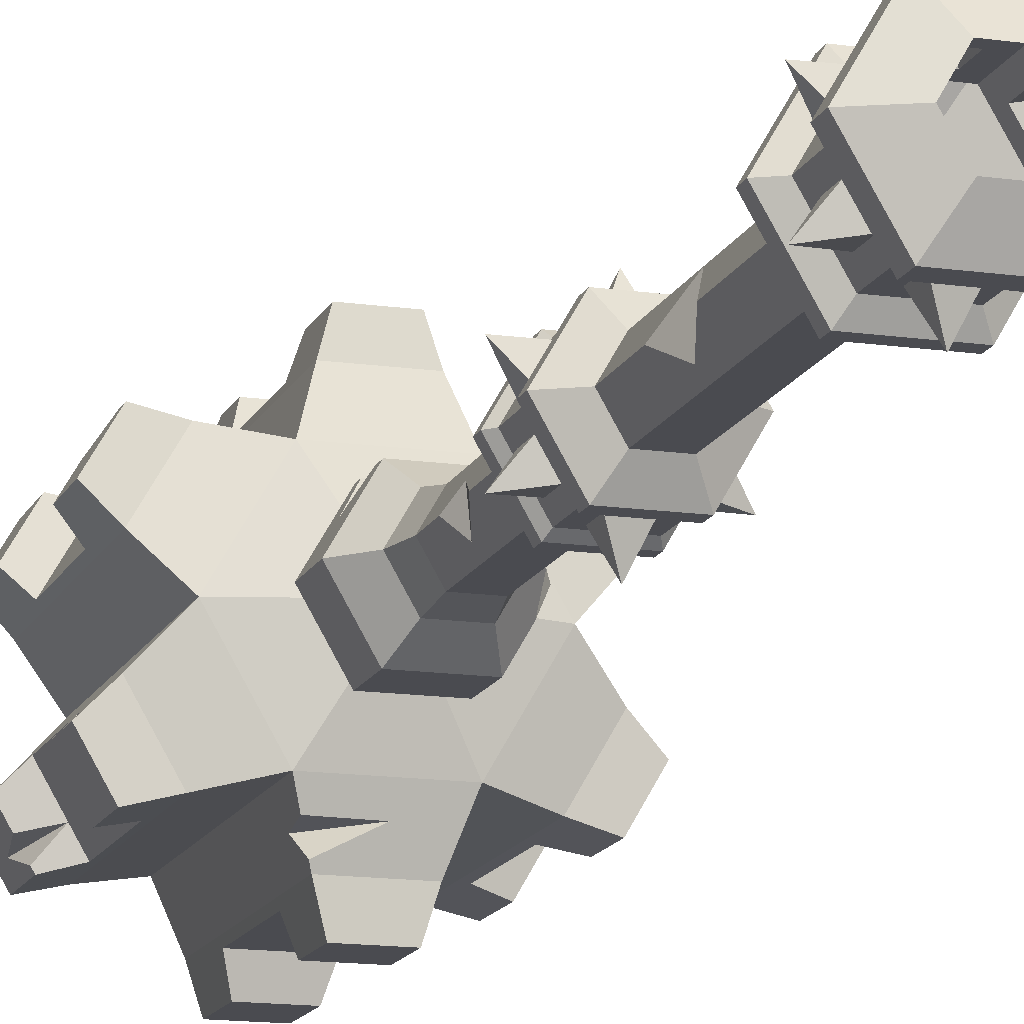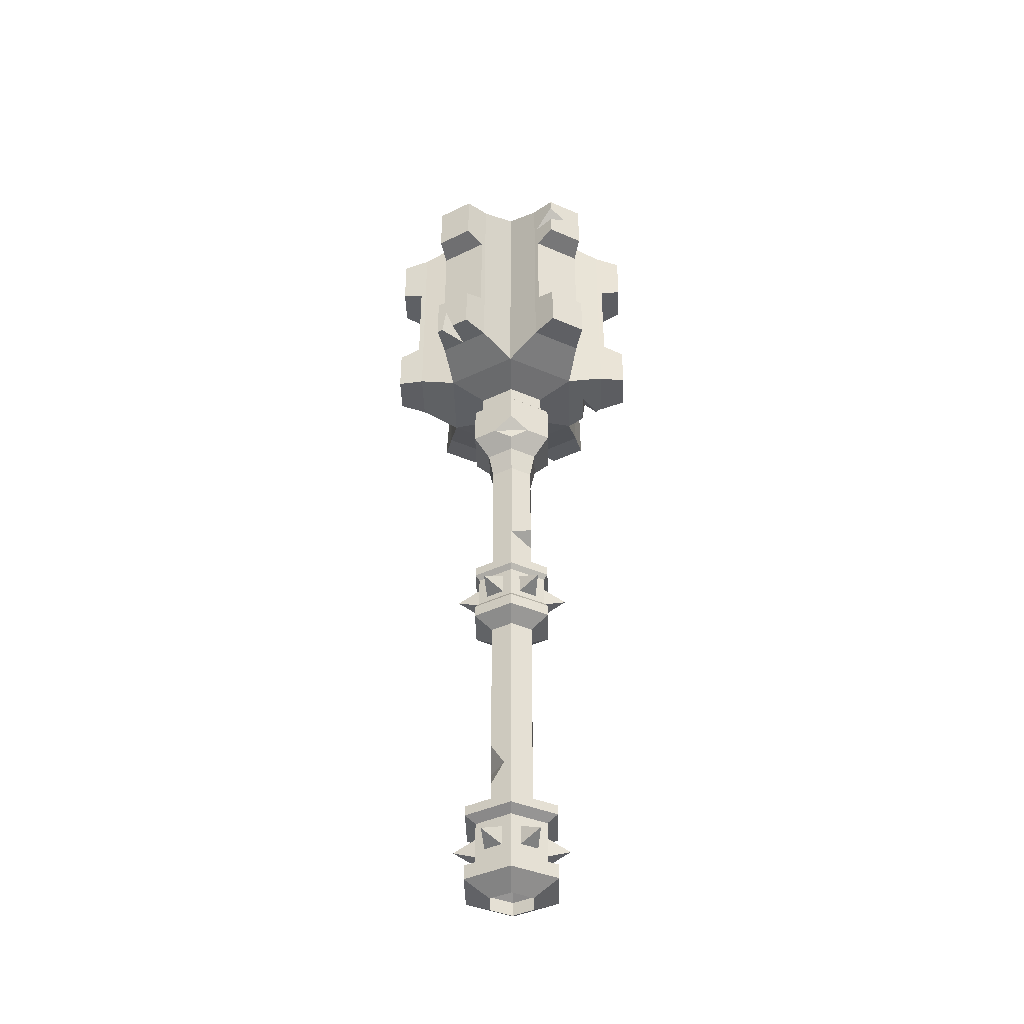
<metadata>
{"format":"obj","ext":"obj","renderer":"f3d","projection":"perspective","resolution":1024,"background":"white","views":[{"elev":-14.5,"azim":-17.4,"up":"+Z"},{"elev":-39.3,"azim":91.3,"up":"+Y"}]}
</metadata>
<code>
v -2.02 33.14 -1.645
v -2.97 30.44 0
v -2.221 33.4 1.297
v -2.97 35.11 0
v 1.485 23.01 2.572
v 2.97 23.01 0
v 1.485 38.93 2.572
v -1.485 38.93 2.572
v -1.485 23.01 2.572
v -1.485 38.93 -2.572
v 1.485 38.93 -2.572
v 1.485 28.99 -2.572
v -0.7138 27.4 -2.572
v -2.97 38.93 0
v 2.97 38.93 0
v 2.97 27.66 0
v -3.665 41.95 0
v -1.832 41.95 -3.174
v -5.923 49.41 0
v -5.923 44.49 0
v -4.266 47.47 2.871
v -3.512 55.22 -12.31
v 0.3362 54.44 -10.34
v -4.025 57.12 -10.71
v -4.156 54.43 -10.3
v -2.962 44.49 -5.13
v 1.832 41.95 -3.174
v -4.795 55.5 -8.306
v -3.871 62.25 -11.19
v -9.588 55.48 -9.344
v -12.89 55.48 -3.632
v -15.24 55.89 -6.059
v -12.87 55.89 -10.17
v -12.87 61.18 -10.17
v -15.24 61.18 -6.059
v -9.591 53.64 0
v -12.89 55.48 3.632
v -9.591 54.94 0
v -3.753 65.59 -11.55
v -3.298 55.48 -12.98
v 2.962 44.49 -5.13
v 3.665 41.95 0
v 4.615 44.49 -2.266
v 4.749 43.17 0
v 4.795 53.64 -8.306
v 3.298 55.48 -12.98
v -11.69 66.19 -2.315
v -10.44 60.89 -0.9407
v -1.832 41.95 3.174
v -10.29 61.72 0.7759
v -2.962 49.41 -5.13
v -2.962 45.9 5.13
v -0.3186 46.93 5.13
v 4.6 44.49 2.292
v -11.2 71.18 -1.773
v -2.962 48.32 5.13
v 5.923 46.15 0
v 2.962 44.49 5.13
v 1.832 41.95 3.174
v -4.795 53.64 -8.306
v 4.148 58.84 -10.33
v 4.511 61.83 -9.192
v -2.962 49.41 5.13
v -2.962 44.49 5.13
v 5.923 49.41 0
v 2.962 49.41 -5.13
v -11.57 68.92 2.182
v -4.284 66.97 -9.9
v -3.872 71.35 -11.18
v -7.04 63.28 -8.792
v -8.145 75.58 -9.031
v -6.376 69.32 -8.648
v -2.372 55.89 -16.23
v 2.372 55.89 -16.23
v 4.795 55.11 -8.306
v -12.89 80.76 -3.632
v -10.25 62.11 -9.509
v -13.36 62.11 -4.118
v 4.425 67.82 -9.461
v 2.962 49.41 5.13
v -9.591 80.76 0
v 2.372 61.18 -16.23
v -2.372 61.18 -16.23
v -4.795 50.47 0
v -2.398 50.47 -4.153
v -5.983 74.09 -8.563
v 4.795 67.25 -8.306
v -10.32 72.45 0.8056
v -12.89 80.76 3.632
v 6.43 61.37 -8.66
v 7.459 64.68 -8.883
v 7.363 57.89 -8.862
v -2.355 52.33 -4.079
v -4.71 52.33 0
v -6.401 77.93 -8.654
v 2.398 50.47 -4.153
v -4.795 80.8 -8.306
v -4.353 75.46 -9.686
v -3.751 77.68 -11.56
v -3.691 74.7 -11.75
v -9.588 80.76 -9.344
v -11.28 76.49 -1.857
v -7.184 61.87 8.823
v -8.076 66.83 9.016
v -9.588 55.48 9.344
v 3.112 62.11 -13.63
v -3.112 62.11 -13.63
v 2.355 52.33 -4.079
v -4.795 55.64 8.306
v -4.113 60.52 10.43
v -4.223 62.76 10.09
v -2.398 50.47 4.153
v -6.914 69.66 8.765
v -13.36 73.4 -4.118
v -10.25 73.4 -9.509
v -2.355 52.33 4.079
v 11.06 60.55 -1.623
v 12.89 55.48 -3.632
v 10.77 65.3 -1.294
v -12.87 55.89 10.17
v -15.24 55.89 6.059
v -4.795 53.64 8.306
v -9.591 82.6 0
v -7.77 75.53 8.95
v -4.336 69.52 9.739
v -4.795 79.42 8.306
v 4.795 82.6 -8.306
v 3.298 80.76 -12.98
v -0.5399 80.76 -12.98
v 4.795 50.47 0
v 4.413 76.48 -9.499
v 4.137 77.83 -10.36
v 4.795 80.87 -8.306
v 12.89 72.35 -3.632
v -15.24 61.18 6.059
v 4.71 52.33 0
v 9.588 55.48 -9.344
v -15.24 74.33 -6.059
v -12.87 74.33 -10.17
v 10.98 62.57 1.531
v 11.84 66.6 2.477
v 12.89 55.48 3.632
v -3.607 74.13 12.01
v -4.186 66.29 10.21
v -3.112 73.4 -13.63
v 3.112 73.4 -13.63
v 4.174 64.2 10.25
v 3.929 67.71 11.01
v 3.298 55.48 12.98
v 4.795 56.1 8.306
v 8.062 63.98 9.013
v 6.84 67.45 8.749
v -15.24 80.35 -6.059
v -12.87 80.35 -10.17
v 9.591 53.64 0
v 2.398 50.47 4.153
v 2.355 52.33 4.079
v 6.513 70.65 8.678
v 10.43 71.38 0.9277
v -4.244 76.05 10.02
v 4.795 78.48 8.306
v 11.61 75.07 -2.227
v 10.42 70.91 -0.9108
v -13.36 62.11 4.118
v -10.25 62.11 9.509
v -3.298 80.76 -12.98
v 9.591 79.98 0
v 12.89 80.76 -3.632
v 12.89 80.76 3.632
v 8.528 69.11 9.114
v 10.88 77.6 -1.42
v -2.118 85.3 -3.669
v -4.236 85.3 0
v 0 92.84 0
v -3.298 80.76 12.98
v -2.372 74.33 -16.23
v 2.372 74.33 -16.23
v 2.118 85.3 -3.669
v 4.795 53.64 8.306
v -2.118 85.3 3.669
v 10.89 76.21 1.435
v 4.336 73.5 9.739
v 4.037 76.99 10.67
v 4.236 85.3 0
v 12.87 55.89 -10.17
v 15.24 55.89 -6.059
v 2.372 80.35 -16.23
v -2.372 80.35 -16.23
v 6.741 74.72 8.727
v 4.543 71.48 -9.095
v 2.118 85.3 3.669
v 9.588 80.76 9.344
v -3.298 55.48 12.98
v -10.25 73.4 9.509
v -13.36 73.4 4.118
v 9.591 82.6 0
v 9.588 80.76 -9.344
v 15.24 61.18 -6.059
v 12.87 61.18 -10.17
v 4.795 69.07 -8.306
v -4.795 82.6 -8.306
v 9.591 56.05 0
v 6.538 74.19 -8.683
v 13.36 62.11 -4.118
v 10.25 62.11 -9.509
v -12.87 74.33 10.17
v -15.24 74.33 6.059
v 9.588 55.48 9.344
v -9.588 80.76 9.344
v 2.372 55.89 16.23
v -2.372 55.89 16.23
v -12.87 80.35 10.17
v -15.24 80.35 6.059
v 10.25 73.4 -9.509
v 13.36 73.4 -4.118
v 6.579 78.74 -8.692
v -2.372 61.18 16.23
v 2.372 61.18 16.23
v -3.58 82.96 0
v -1.79 82.96 -3.1
v 15.24 55.89 6.059
v 12.87 55.89 10.17
v -3.112 62.11 13.63
v 3.112 62.11 13.63
v 1.79 82.96 -3.1
v -4.795 82.6 8.306
v 12.87 74.33 -10.17
v 15.24 74.33 -6.059
v -2.871 83.85 0
v -1.435 83.85 -2.486
v 1.435 83.85 -2.486
v -1.79 82.96 3.1
v 12.87 61.18 10.17
v 15.24 61.18 6.059
v 3.112 73.4 13.63
v -3.112 73.4 13.63
v 10.25 62.11 9.509
v 13.36 62.11 4.118
v -1.435 83.85 2.486
v 15.24 80.35 -6.059
v 12.87 80.35 -10.17
v 3.58 82.96 0
v 2.871 83.85 0
v 3.298 80.76 12.98
v 1.79 82.96 3.1
v 1.435 83.85 2.486
v 13.36 73.4 4.118
v 10.25 73.4 9.509
v 4.795 82.6 8.306
v 2.372 74.33 16.23
v -2.372 74.33 16.23
v 2.372 80.35 16.23
v 15.24 74.33 6.059
v 12.87 74.33 10.17
v 12.87 80.35 10.17
v 15.24 80.35 6.059
v -1.485 23.01 -2.572
v 1.485 25.85 -2.572
v 5.496 21.6 0
v 2.748 21.6 4.76
v 2.748 20.42 4.76
v 5.496 20.42 0
v 3.075 19.05 3.163
v 6.105 17.85 3.525
v 4.276 19.05 1.081
v 3.075 16.65 3.163
v 4.276 16.65 1.081
v 2.45 19.79 4.244
v 4.901 19.79 0
v -1.202 19.05 4.244
v 0 17.85 7.049
v 1.202 19.05 4.244
v 1.202 16.65 4.244
v -2.97 23.01 0
v -2.748 21.6 4.76
v 1.485 23.01 -2.572
v -2.748 20.42 4.76
v -1.202 16.65 4.244
v -2.45 19.79 4.244
v 4.276 16.65 -1.081
v 6.105 17.85 -3.525
v 4.276 19.05 -1.081
v 3.075 19.05 -3.163
v 2.45 15.92 4.244
v 2.748 21.6 -4.76
v 3.075 16.65 -3.163
v 4.901 15.92 0
v 2.748 20.42 -4.76
v -3.075 19.05 3.163
v -6.105 17.85 3.525
v -3.075 16.65 3.163
v -4.276 19.05 1.081
v 2.748 15.29 4.76
v 5.496 15.29 0
v 2.45 19.79 -4.244
v -4.276 16.65 1.081
v 2.748 13.84 4.76
v 5.496 13.84 0
v -5.496 21.6 0
v -2.45 15.92 4.244
v 1.202 19.05 -4.244
v 0 17.85 -7.049
v -1.202 19.05 -4.244
v 1.202 16.65 -4.244
v -2.748 15.29 4.76
v -1.202 16.65 -4.244
v -2.748 13.84 4.76
v -3.075 19.05 -3.163
v -6.105 17.85 -3.525
v -4.276 19.05 -1.081
v -5.496 20.42 0
v -4.276 16.65 -1.081
v -3.075 16.65 -3.163
v -2.748 21.6 -4.76
v -4.901 19.79 0
v 1.485 12.43 2.572
v 2.97 12.43 0
v 2.45 15.92 -4.244
v 2.748 15.29 -4.76
v -1.485 12.43 2.572
v 2.748 13.84 -4.76
v -2.748 20.42 -4.76
v -2.45 19.79 -4.244
v 1.485 -5.125 2.572
v 2.433 -8.06 0.93
v -4.901 15.92 0
v 1.485 12.43 -2.572
v -5.496 15.29 0
v -2.005 2.602 -1.671
v -1.485 2.87 2.572
v -2.97 5.961 0
v -5.496 13.84 0
v -2.97 -0.4975 0
v -0.6196 -8.127 2.572
v -2.45 15.92 -4.244
v -2.97 12.43 0
v -2.748 15.29 -4.76
v -1.485 12.43 -2.572
v -1.485 -13.04 -2.572
v -1.485 -13.04 2.572
v -2.748 13.84 -4.76
v 1.485 -10.68 2.572
v 3.131 -18 3.17
v 6.105 -19.18 3.525
v 4.31 -18 1.126
v 3.131 -20.36 3.17
v 4.31 -20.36 1.126
v 1.18 -18 4.296
v 0 -19.18 7.049
v 1.18 -20.36 4.296
v -1.18 -18 4.296
v -1.18 -20.36 4.296
v 2.97 -13.04 0
v 4.31 -20.36 -1.126
v 6.105 -19.18 -3.525
v 4.31 -18 -1.126
v 3.131 -18 -3.17
v 3.131 -20.36 -3.17
v -3.131 -18 3.17
v -6.105 -19.18 3.525
v -3.131 -20.36 3.17
v -4.31 -18 1.126
v 1.485 -13.04 -2.572
v -4.31 -20.36 1.126
v 1.18 -18 -4.296
v 0 -19.18 -7.049
v -1.18 -18 -4.296
v 1.18 -20.36 -4.296
v -1.18 -20.36 -4.296
v -3.131 -18 -3.17
v -6.105 -19.18 -3.525
v -4.31 -18 -1.126
v -4.31 -20.36 -1.126
v -3.131 -20.36 -3.17
v -2.97 -13.04 0
v 1.485 -13.04 2.572
v 6.419 -14.66 0
v 3.21 -14.66 5.559
v 3.21 -15.87 5.559
v 6.419 -15.87 0
v 2.48 -16.65 4.296
v 4.961 -16.65 0
v -3.21 -14.66 5.559
v -3.21 -15.87 5.559
v -2.48 -16.65 4.296
v 3.21 -14.66 -5.559
v 2.48 -21.73 4.296
v 3.21 -15.87 -5.559
v 4.961 -21.73 0
v 2.48 -16.65 -4.296
v -6.419 -14.66 0
v 3.21 -22.51 5.559
v 6.419 -22.51 0
v 3.21 -24.28 5.559
v 6.419 -24.28 0
v -2.48 -21.73 4.296
v -3.21 -22.51 5.559
v -6.419 -15.87 0
v -3.21 -24.28 5.559
v -3.21 -14.66 -5.559
v -4.961 -16.65 0
v 2.48 -21.73 -4.296
v 1.485 -25.91 2.572
v 2.97 -25.91 0
v 3.21 -22.51 -5.559
v -3.21 -15.87 -5.559
v -1.485 -25.91 2.572
v -2.48 -16.65 -4.296
v 3.21 -24.28 -5.559
v -4.961 -21.73 0
v 1.485 -25.91 -2.572
v -6.419 -22.51 0
v -2.48 -21.73 -4.296
v -6.419 -24.28 0
v -2.97 -25.91 0
v -3.21 -22.51 -5.559
v -3.21 -24.28 -5.559
v -1.485 -25.91 -2.572
v 15.24 79 -6.059
v 15.24 76.54 -6.059
v 13.15 76.59 -3.907
v 14.11 77.5 -8.019
v 14.1 55.89 8.027
v 13.24 55.89 9.515
v 11.14 55.48 6.647
v 13.53 59.16 9.009
v -0.8495 80.35 16.23
v -2.372 78.28 16.23
v -11.56 61.65 9.839
v -13.87 61.18 8.427
v -12.87 57.47 10.17
v -10.25 67.14 9.509
v -10.25 70.32 9.509
v -8.014 68.59 9.003
v -11.92 68.66 6.615
v -14.07 74.33 -8.075
v -13.13 74.33 -9.702
v -11.4 73.4 -7.508
v -13.68 77.48 -8.756
f 1 2 3
f 4 1 3
f 5 6 7
f 8 3 9
f 10 11 12 13
f 4 14 10 1
f 7 8 9 5
f 11 15 16 12
f 8 14 4 3
f 16 15 7 6
f 10 14 17 18
f 19 20 21
f 22 23 24
f 24 23 25
f 18 17 20 26
f 11 10 18 27
f 28 29 24
f 30 31 32 33
f 34 33 32 35
f 38 36 37 50
f 29 39 40
f 27 18 26 41
f 42 43 44
f 45 23 46
f 47 31 48
f 14 8 49 17
f 19 51 26 20
f 21 52 53
f 44 43 54
f 55 31 47
f 56 21 53
f 54 43 57
f 58 59 54
f 60 36 31 30
f 62 61 46 79
f 15 11 27 42
f 63 56 53
f 17 49 64 20
f 65 57 43
f 51 66 41 26
f 67 50 37
f 68 69 39
f 72 70 71 86
f 46 40 73 74
f 75 61 62
f 76 31 55 102
f 77 34 35 78
f 25 60 28 24
f 28 60 30 70
f 29 40 22 24
f 80 58 54
f 38 81 48
f 23 22 40 46
f 82 74 73 83
f 8 7 59 49
f 84 85 51 19
f 27 41 43 42
f 87 75 62 79
f 7 15 42 59
f 50 67 88
f 45 60 25 23
f 89 67 37
f 20 64 52 21
f 31 36 38 48
f 90 91 92
f 36 60 93 94
f 86 71 95
f 85 96 66 51
f 72 86 97
f 98 99 100
f 95 71 101
f 94 93 85 84
f 87 91 90
f 103 104 105
f 97 86 95
f 106 82 83 107
f 60 45 108 93
f 99 98 97
f 81 102 55
f 93 108 96 85
f 49 59 58 64
f 109 110 111
f 56 63 19 21
f 41 66 65 43
f 54 59 42 44
f 68 39 29 28
f 112 84 19 63
f 113 104 103
f 77 78 114 438
f 438 115 77
f 116 94 84 112
f 75 45 46 61
f 119 117 118 134
f 52 64 58 53
f 37 105 120 121
f 36 122 105 37
f 122 36 94 116
f 70 30 101 71
f 69 100 40 39
f 123 81 89
f 104 113 124 434
f 126 109 125 160
f 127 128 129
f 96 130 65 66
f 131 132 133
f 429 430 431
f 108 136 130 96
f 97 28 70 72
f 137 45 75 92
f 439 438 436
f 140 141 142
f 143 125 144
f 107 145 146 106
f 124 113 126
f 147 148 149
f 150 151 152
f 58 80 63 53
f 138 153 154 439
f 154 139 437 439
f 439 436 138
f 45 155 136 108
f 156 112 63 80
f 157 116 112 156
f 158 150 152
f 57 65 80 54
f 141 140 159
f 143 160 125
f 150 161 147
f 162 163 119
f 28 97 98 68
f 99 166 40 100
f 119 163 167
f 136 157 156 130
f 168 119 134
f 161 150 158 189
f 130 156 80 65
f 98 100 69 68
f 168 162 119
f 92 75 87 90
f 47 48 81 55
f 142 141 169
f 81 38 50 88
f 152 151 170 158
f 163 162 171 167
f 155 45 137 118
f 172 173 174
f 160 143 175
f 105 122 109 103
f 145 176 177 146
f 178 172 174
f 179 122 116 157
f 173 180 174
f 167 181 159
f 171 162 168
f 148 182 183
f 76 101 154 153
f 184 178 174
f 118 137 185 186
f 187 177 176 188
f 155 179 157 136
f 46 131 190 79
f 180 191 174
f 161 183 182
f 192 158 170
f 109 122 193 110
f 191 184 174
f 169 181 167 196
f 158 192 189
f 164 165 432 435
f 164 435 195
f 194 195 435 433
f 197 137 92 91
f 198 186 185 199
f 200 87 79 190
f 46 128 132 131
f 122 179 149 193
f 101 201 97 95
f 202 155 118 117
f 166 128 187 188
f 97 201 166 99
f 91 87 200 203
f 89 81 88 67
f 204 198 199 205
f 123 201 101 76
f 81 123 76 102
f 194 206 207 195
f 144 125 109 111
f 142 155 202 140
f 208 179 155 425
f 155 142 425
f 103 109 126 113
f 166 201 127 129
f 193 149 210 211
f 133 200 190 131
f 212 213 207 206
f 149 179 150 147
f 111 110 143 144
f 205 214 215 204
f 150 179 208 151
f 133 216 203 200
f 203 216 197 91
f 217 211 210 218
f 128 127 133 132
f 123 219 220 201
f 167 202 117 119
f 209 89 213 212
f 426 425 423
f 110 193 175 143
f 223 217 218 224
f 201 220 225 127
f 226 123 89 209
f 140 202 167 159
f 133 127 197 216
f 214 227 228 215
f 220 219 229 230
f 230 229 173 172
f 225 220 230 231
f 226 232 219 123
f 233 222 424 426
f 233 426 234
f 221 234 426 423
f 224 235 236 223
f 231 230 172 178
f 126 226 209 124
f 237 233 234 238
f 219 232 239 229
f 241 240 419 422
f 241 422 227
f 420 228 227 422
f 229 239 180 173
f 242 225 231 243
f 127 225 242 196
f 148 147 161 182
f 175 226 126 160
f 208 192 170 151
f 127 196 168 197
f 243 231 178 184
f 183 244 149 148
f 197 168 240 241
f 232 245 246 239
f 238 247 248 237
f 245 242 243 246
f 181 169 141 159
f 239 246 191 180
f 249 245 232 226
f 246 243 184 191
f 235 250 251 236
f 168 196 167 171
f 196 242 245 249
f 249 226 175 244
f 251 250 428
f 250 252 427 428
f 161 249 244 183
f 247 253 254 248
f 192 249 161 189
f 244 175 427 252
f 196 249 192 169
f 255 254 253 256
f 169 192 255 256
f 30 33 34 77
f 101 30 77 115
f 101 115 139 154
f 35 32 31 78
f 78 31 76 114
f 138 114 76 153
f 166 188 176 145
f 40 166 145 107
f 73 40 107 83
f 46 74 82 106
f 128 46 106 146
f 128 146 177 187
f 37 121 135 164
f 89 37 164 195
f 89 195 207 213
f 206 194 209 212
f 197 241 227 214
f 137 197 214 205
f 185 137 205 199
f 118 186 198 204
f 168 118 421
f 215 421 118 204
f 193 211 217 223
f 175 193 223 236
f 175 236 251 428
f 244 252 250 235
f 149 244 235 224
f 210 149 224 218
f 169 256 253 247
f 142 169 247 238
f 221 142 238 234
f 208 222 233 237
f 192 208 237 248
f 192 248 254 255
f 10 257 1
f 16 13 12
f 258 13 16
f 259 260 261 262
f 257 10 13
f 6 5 260 259
f 263 264 265
f 266 264 263
f 265 264 267
f 267 264 266
f 262 261 268 269
f 270 271 272
f 272 271 273
f 2 274 9 3
f 5 9 275 260
f 258 16 6 276
f 260 275 277 261
f 278 271 270
f 273 271 278
f 269 268 263 265
f 261 277 279 268
f 280 281 282
f 282 281 283
f 263 268 284 266
f 257 274 2 1
f 284 268 272 273
f 268 279 270 272
f 276 6 259 285
f 286 281 280
f 283 281 286
f 287 269 265 267
f 285 259 262 288
f 258 276 257 13
f 289 290 291
f 292 290 289
f 284 287 267 266
f 282 269 287 280
f 293 294 287 284
f 288 262 269 295
f 291 290 296
f 296 290 292
f 294 293 297 298
f 283 295 269 282
f 9 274 299 275
f 300 284 273 278
f 301 302 303
f 304 302 301
f 270 279 300 278
f 305 293 284 300
f 303 302 306
f 306 302 304
f 293 305 307 297
f 308 309 310
f 275 299 311 277
f 310 309 312
f 300 279 289 291
f 313 309 308
f 257 276 285 314
f 277 311 315 279
f 312 309 313
f 316 317 298 297
f 289 279 315 292
f 280 287 318 286
f 274 257 314 299
f 294 319 318 287
f 318 295 283 286
f 320 316 297 307
f 319 294 298 321
f 314 285 288 322
f 322 288 295 323
f 301 295 318 304
f 303 323 295 301
f 316 324 325
f 296 326 300 291
f 299 314 322 311
f 317 327 321 298
f 328 305 300 326
f 311 322 323 315
f 329 330 331
f 292 315 326 296
f 310 315 323 308
f 305 328 332 307
f 326 315 310 312
f 333 330 329
f 330 334 324
f 304 318 335 306
f 336 320 307 332
f 335 323 303 306
f 308 323 335 313
f 319 337 335 318
f 338 339 329
f 324 334 325
f 313 335 326 312
f 340 334 330
f 337 319 321 341
f 334 342 325
f 327 338 341 321
f 337 328 326 335
f 324 316 320 330
f 338 336 332 341
f 328 337 341 332
f 320 336 331 330
f 343 344 345
f 346 344 343
f 345 344 347
f 347 344 346
f 348 349 350
f 351 349 348
f 331 336 338 329
f 350 349 352
f 352 349 351
f 353 317 316 325
f 354 355 356
f 356 355 357
f 358 355 354
f 357 355 358
f 359 360 361
f 362 360 359
f 327 317 353 363
f 361 360 364
f 364 360 362
f 365 366 367
f 368 366 365
f 367 366 369
f 369 366 368
f 370 371 372
f 372 371 373
f 374 371 370
f 373 371 374
f 338 327 363 339
f 330 333 375 340
f 342 376 353 325
f 377 378 379 380
f 353 376 378 377
f 340 376 342 334
f 339 375 333 329
f 380 379 381 382
f 378 383 384 379
f 376 340 383 378
f 379 384 385 381
f 345 382 381 343
f 363 353 377 386
f 381 387 346 343
f 348 381 385 351
f 387 381 348 350
f 386 377 380 388
f 389 382 345 347
f 388 380 382 390
f 356 382 389 354
f 346 387 389 347
f 340 375 391 383
f 392 393 389 387
f 357 390 382 356
f 393 392 394 395
f 385 396 352 351
f 352 396 387 350
f 397 392 387 396
f 383 391 398 384
f 392 397 399 394
f 339 363 386 400
f 384 398 401 385
f 396 385 359 361
f 359 385 401 362
f 375 339 400 391
f 354 389 402 358
f 403 404 395 394
f 358 402 390 357
f 393 405 402 389
f 400 386 388 406
f 407 403 394 399
f 406 388 390 408
f 405 393 395 409
f 367 408 390 365
f 390 402 368 365
f 364 410 396 361
f 391 400 406 398
f 398 406 408 401
f 372 401 408 370
f 401 410 364 362
f 404 411 409 395
f 412 397 396 410
f 410 401 372 373
f 413 408 367 369
f 368 402 413 369
f 397 412 414 399
f 408 413 374 370
f 415 407 399 414
f 374 413 410 373
f 405 416 413 402
f 416 412 410 413
f 416 405 409 417
f 411 418 417 409
f 418 415 414 417
f 412 416 417 414
f 421 422 419
f 168 421 419 240
f 420 421 215 228
f 420 422 421
f 208 425 424 222
f 423 425 142 221
f 424 425 426
f 427 175 428
f 165 164 135 430
f 430 429 165
f 430 135 121 431
f 121 120 431
f 120 105 165 431
f 429 431 165
f 105 104 165
f 432 165 104 434
f 209 194 124
f 434 124 194 433
f 433 435 434
f 435 432 434
f 438 437 139 115
f 114 138 436 438
f 437 438 439

</code>
